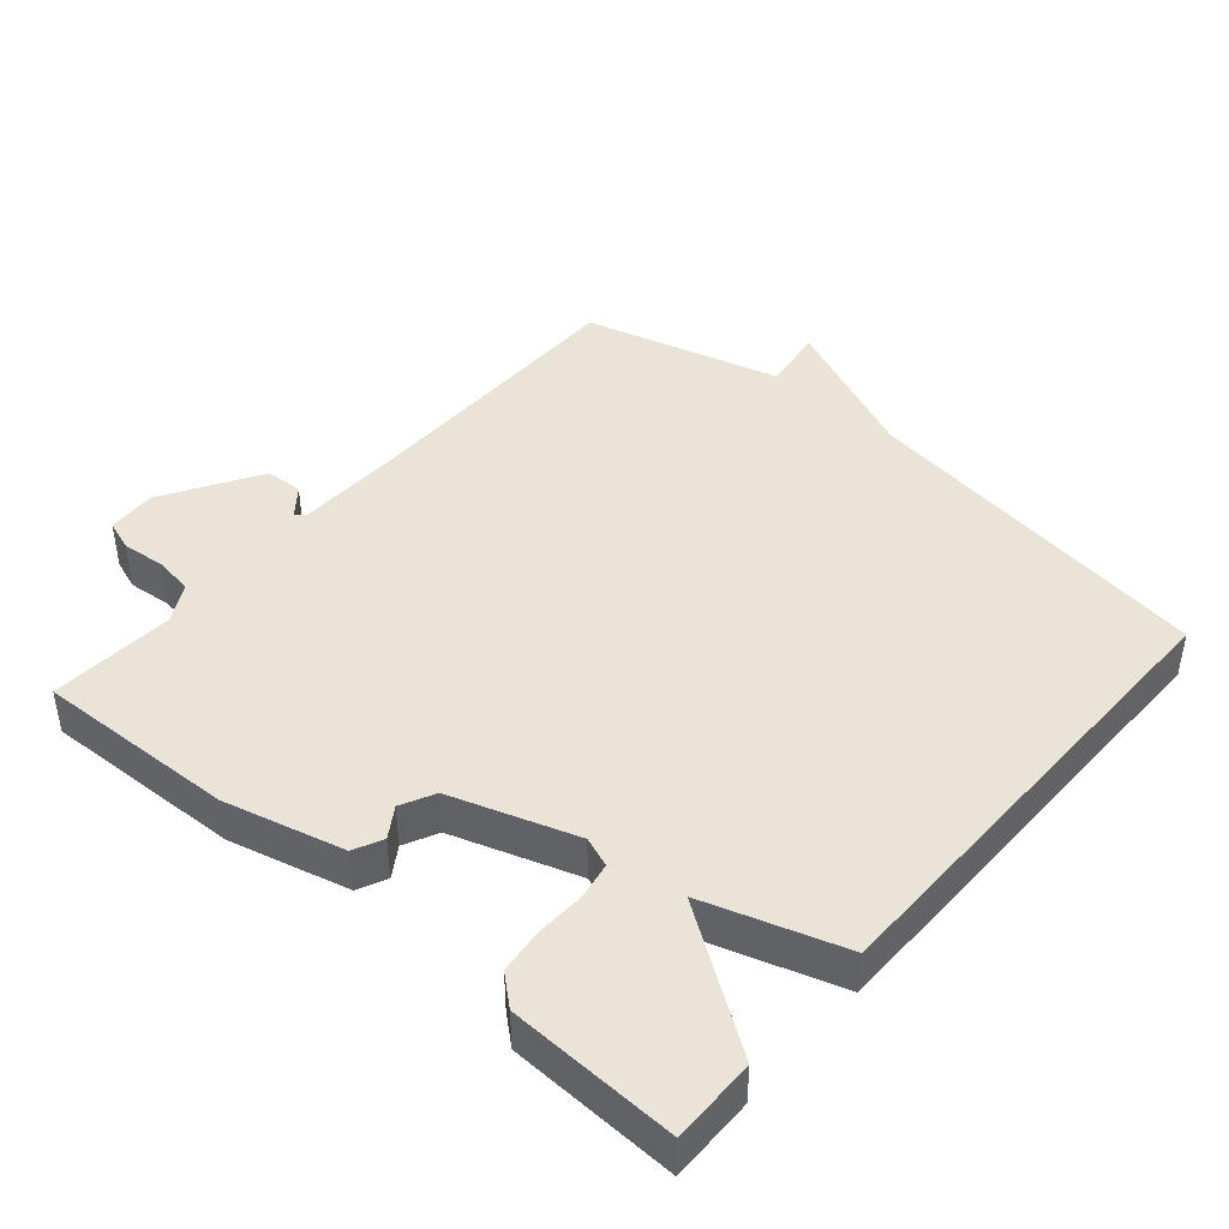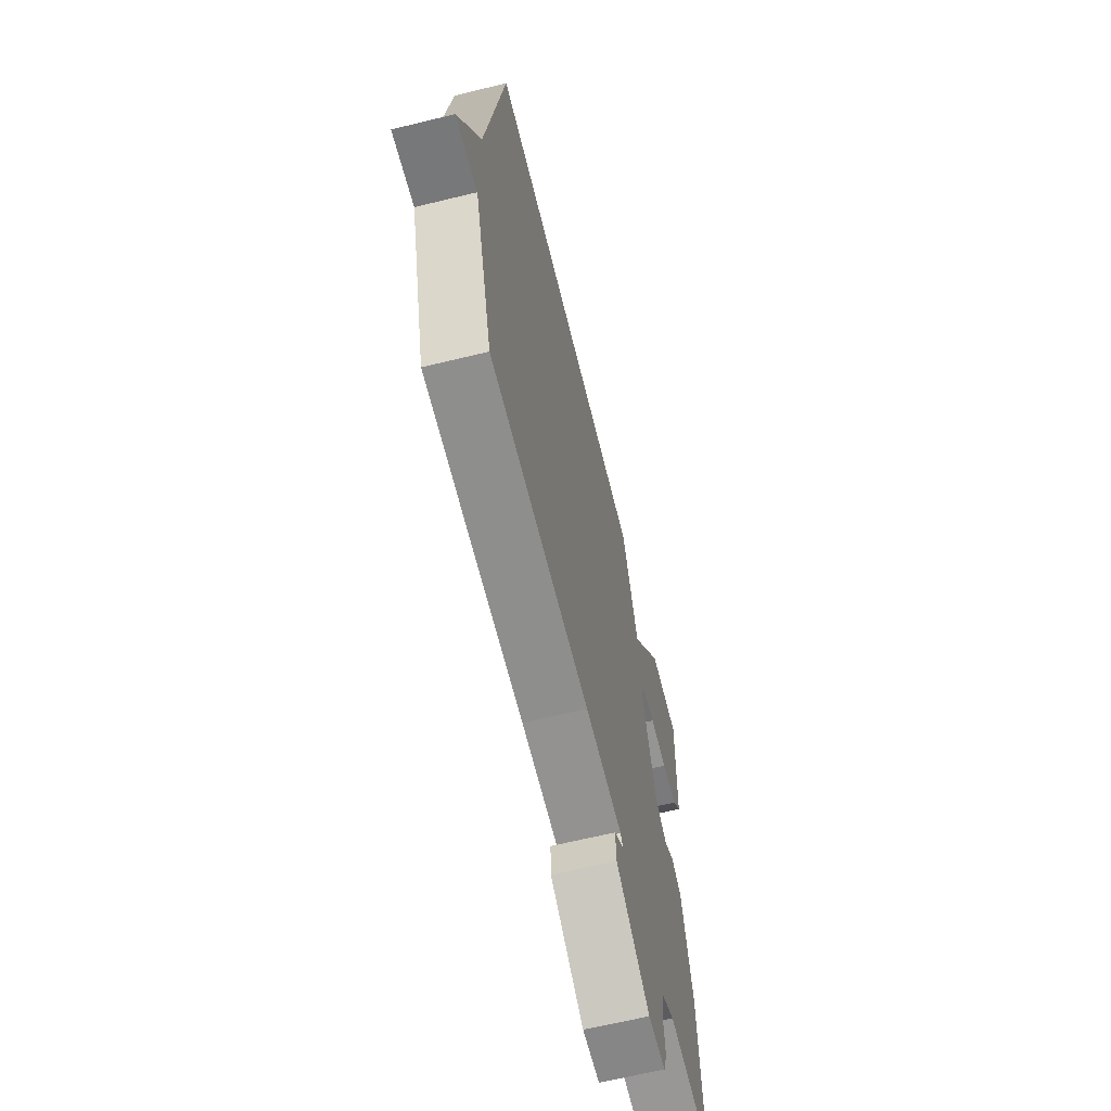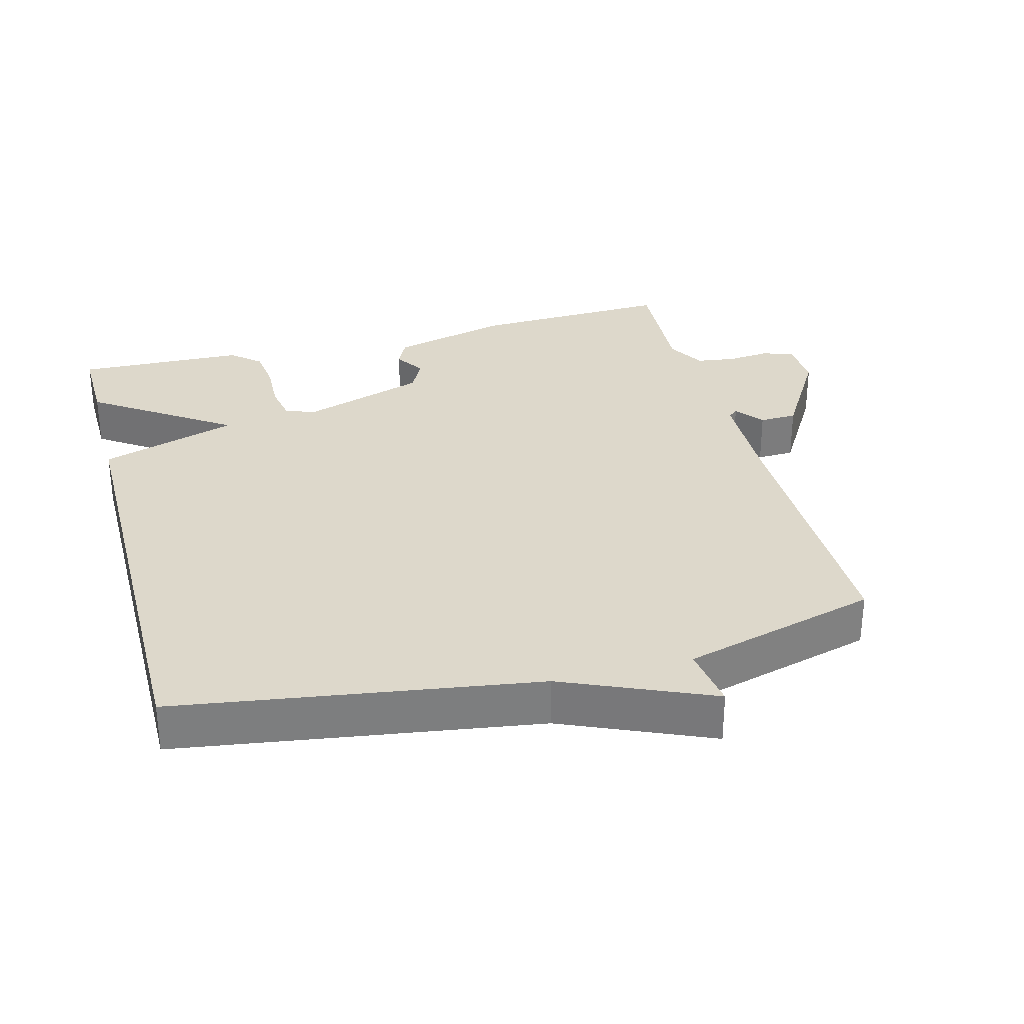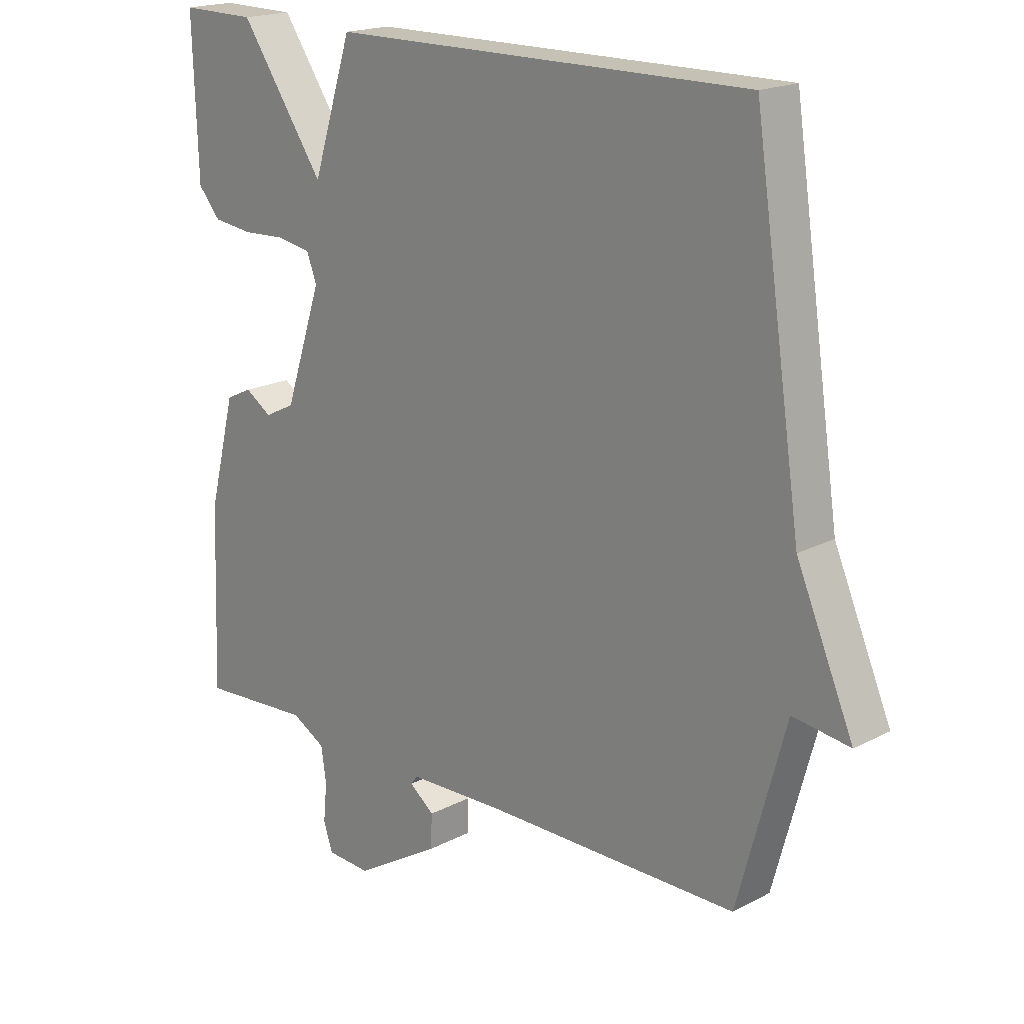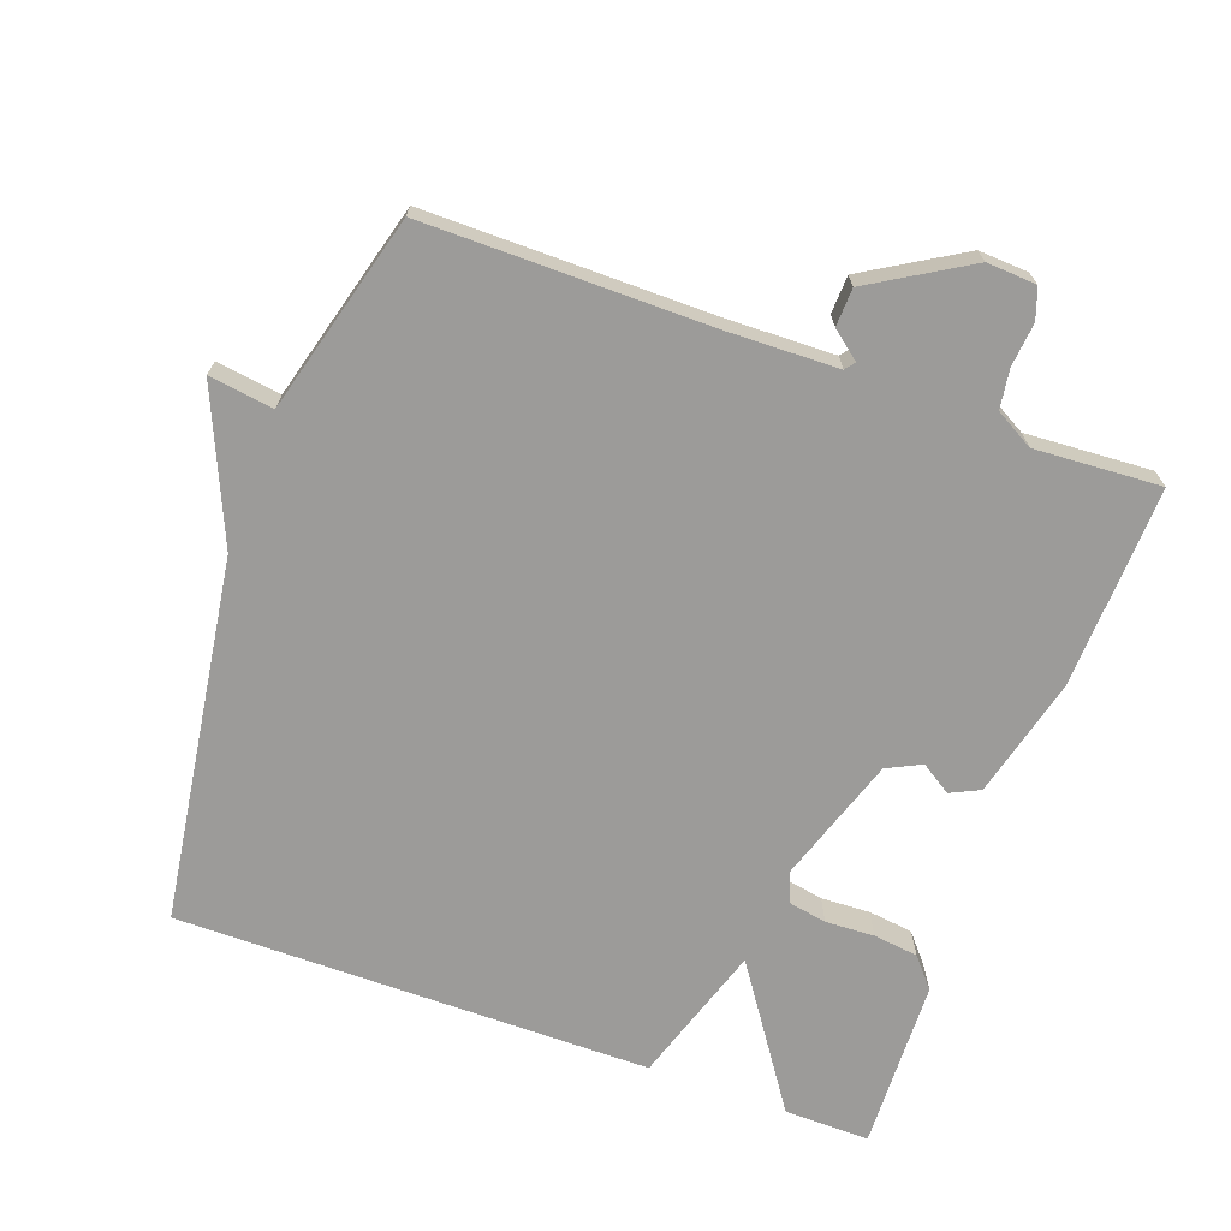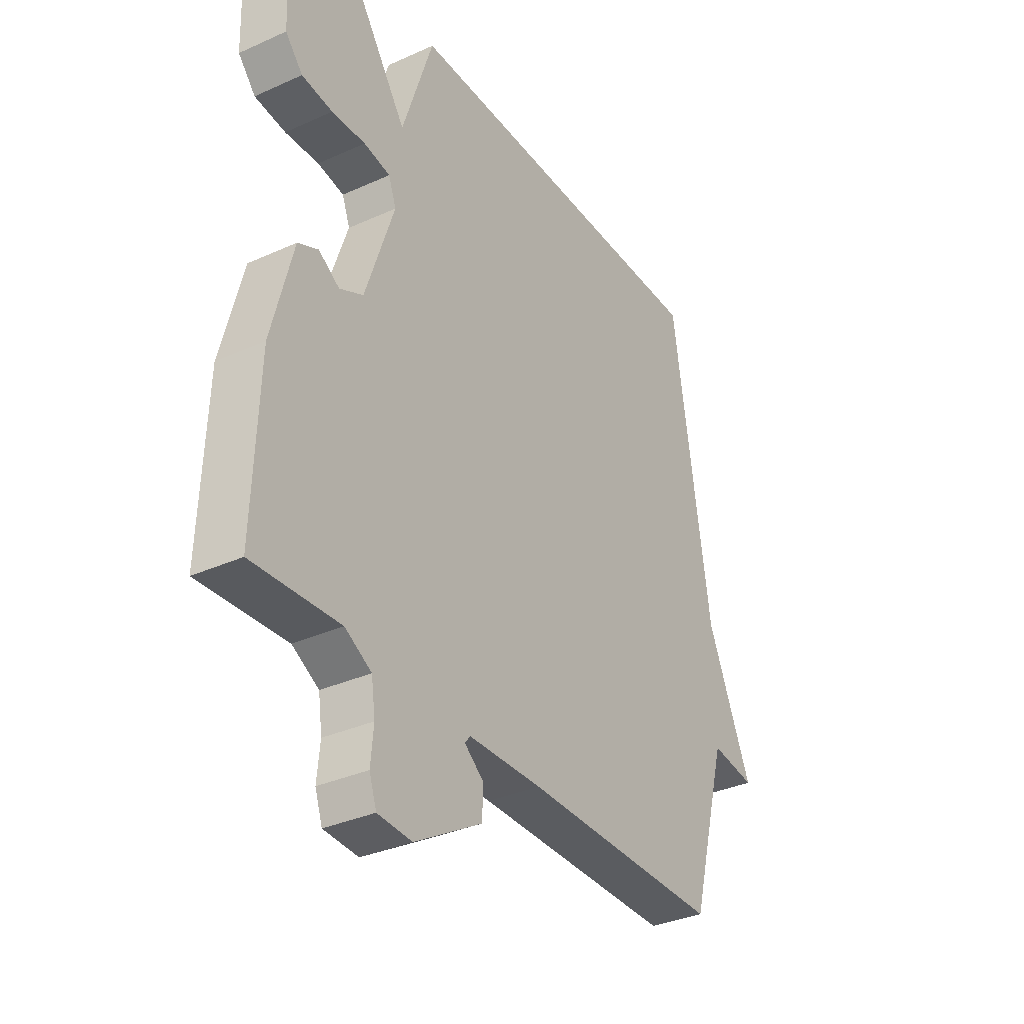
<metadata>
{"format":"obj","ext":"obj","renderer":"f3d","projection":"perspective","resolution":1024,"background":"white","views":[{"elev":43.3,"azim":-49.1,"up":"+Y"},{"elev":-65.0,"azim":103.8,"up":"+Z"},{"elev":31.1,"azim":75.2,"up":"+Y"},{"elev":18.6,"azim":45.0,"up":"+Z"},{"elev":-69.8,"azim":160.1,"up":"+Y"},{"elev":-34.2,"azim":-58.6,"up":"+Z"}]}
</metadata>
<code>
v 0.5 0.07 0.5
v 0.577 0.07 -0.017
v 0.669 0.07 -0.23
v 0.577 0.07 -0.217
v 0.5 0.07 -0.5
v 0.088 0.07 -0.499
v -0.065 0.07 -0.503
v -0.076 0.07 -0.517
v -0.036 0.07 -0.549
v -0.038 0.07 -0.603
v -0.177 0.07 -0.686
v -0.248 0.07 -0.682
v -0.263 0.07 -0.638
v -0.257 0.07 -0.576
v -0.265 0.07 -0.52
v -0.32 0.07 -0.489
v -0.5 0.07 -0.5
v -0.489 0.07 -0.212
v -0.445 0.07 -0.04
v -0.403 0.07 -0.02
v -0.36 0.07 -0.048
v -0.311 0.07 -0.024
v -0.251 0.07 0.156
v -0.267 0.07 0.199
v -0.322 0.07 0.209
v -0.392 0.07 0.206
v -0.456 0.07 0.214
v -0.492 0.07 0.256
v -0.5 0.07 0.5
v -0.378 0.07 0.498
v -0.242 0.07 0.299
v -0.178 0.07 0.498
v 0.5 0 0.5
v 0.577 0 -0.017
v 0.669 0 -0.23
v 0.577 0 -0.217
v 0.5 0 -0.5
v 0.088 0 -0.499
v -0.065 0 -0.503
v -0.076 0 -0.517
v -0.036 0 -0.549
v -0.038 0 -0.603
v -0.177 0 -0.686
v -0.248 0 -0.682
v -0.263 0 -0.638
v -0.257 0 -0.576
v -0.265 0 -0.52
v -0.32 0 -0.489
v -0.5 0 -0.5
v -0.489 0 -0.212
v -0.445 0 -0.04
v -0.403 0 -0.02
v -0.36 0 -0.048
v -0.311 0 -0.024
v -0.251 0 0.156
v -0.267 0 0.199
v -0.322 0 0.209
v -0.392 0 0.206
v -0.456 0 0.214
v -0.492 0 0.256
v -0.5 0 0.5
v -0.378 0 0.498
v -0.242 0 0.299
v -0.178 0 0.498
f 31 32 1 2
f 29 30 31
f 28 29 31
f 27 28 31
f 26 27 31
f 25 26 31
f 24 25 31
f 2 3 4
f 31 2 4
f 24 31 4
f 23 24 4
f 4 5 6
f 23 4 6
f 22 23 6
f 21 22 6 7
f 19 20 21
f 18 19 21
f 17 18 21
f 16 17 21
f 21 7 8
f 16 21 8
f 15 16 8
f 9 10 11
f 8 9 11
f 15 8 11
f 14 15 11
f 11 12 13 14
f 34 33 64 63
f 63 62 61
f 63 61 60
f 63 60 59
f 63 59 58
f 63 58 57
f 63 57 56
f 36 35 34
f 36 34 63
f 36 63 56
f 36 56 55
f 38 37 36
f 38 36 55
f 38 55 54
f 39 38 54 53
f 53 52 51
f 53 51 50
f 53 50 49
f 53 49 48
f 40 39 53
f 40 53 48
f 40 48 47
f 43 42 41
f 43 41 40
f 43 40 47
f 43 47 46
f 46 45 44 43
f 1 33 34 2
f 2 34 35 3
f 3 35 36 4
f 4 36 37 5
f 5 37 38 6
f 6 38 39 7
f 7 39 40 8
f 8 40 41 9
f 9 41 42 10
f 10 42 43 11
f 11 43 44 12
f 12 44 45 13
f 13 45 46 14
f 14 46 47 15
f 15 47 48 16
f 16 48 49 17
f 17 49 50 18
f 18 50 51 19
f 19 51 52 20
f 20 52 53 21
f 21 53 54 22
f 22 54 55 23
f 23 55 56 24
f 24 56 57 25
f 25 57 58 26
f 26 58 59 27
f 27 59 60 28
f 28 60 61 29
f 29 61 62 30
f 30 62 63 31
f 31 63 64 32
f 32 64 33 1

</code>
